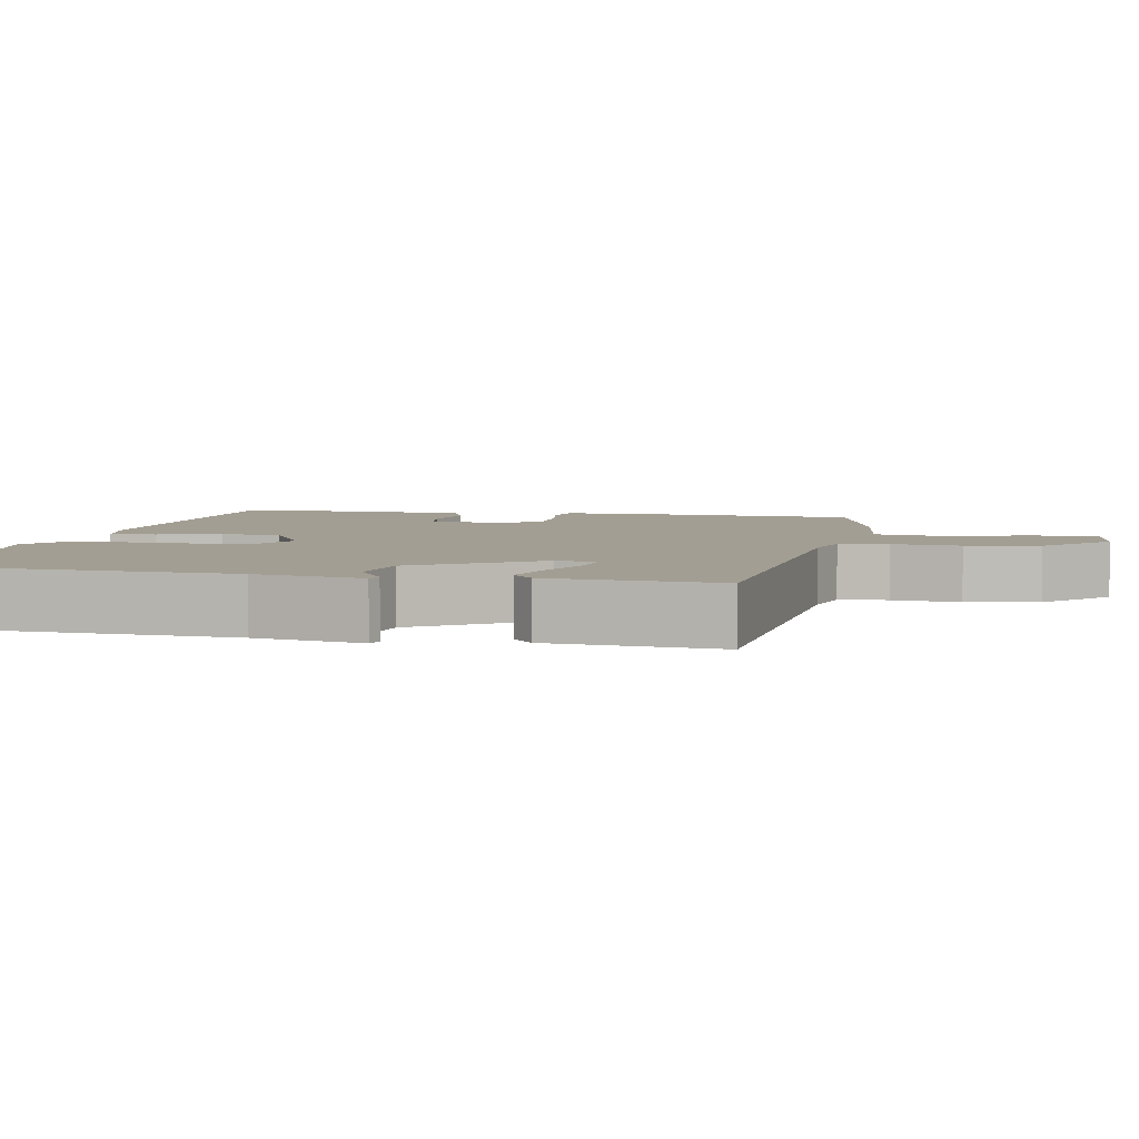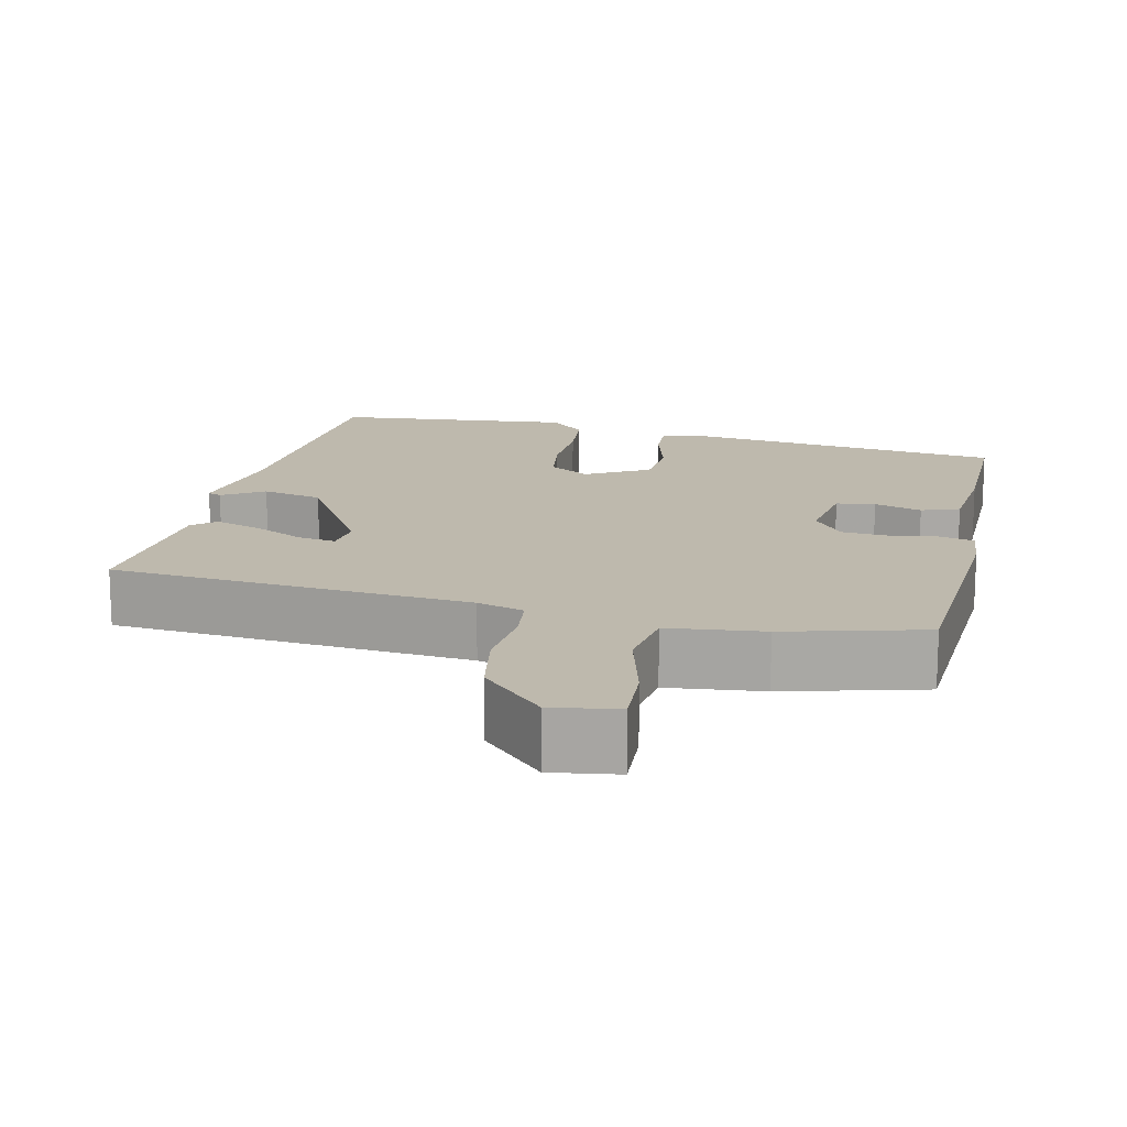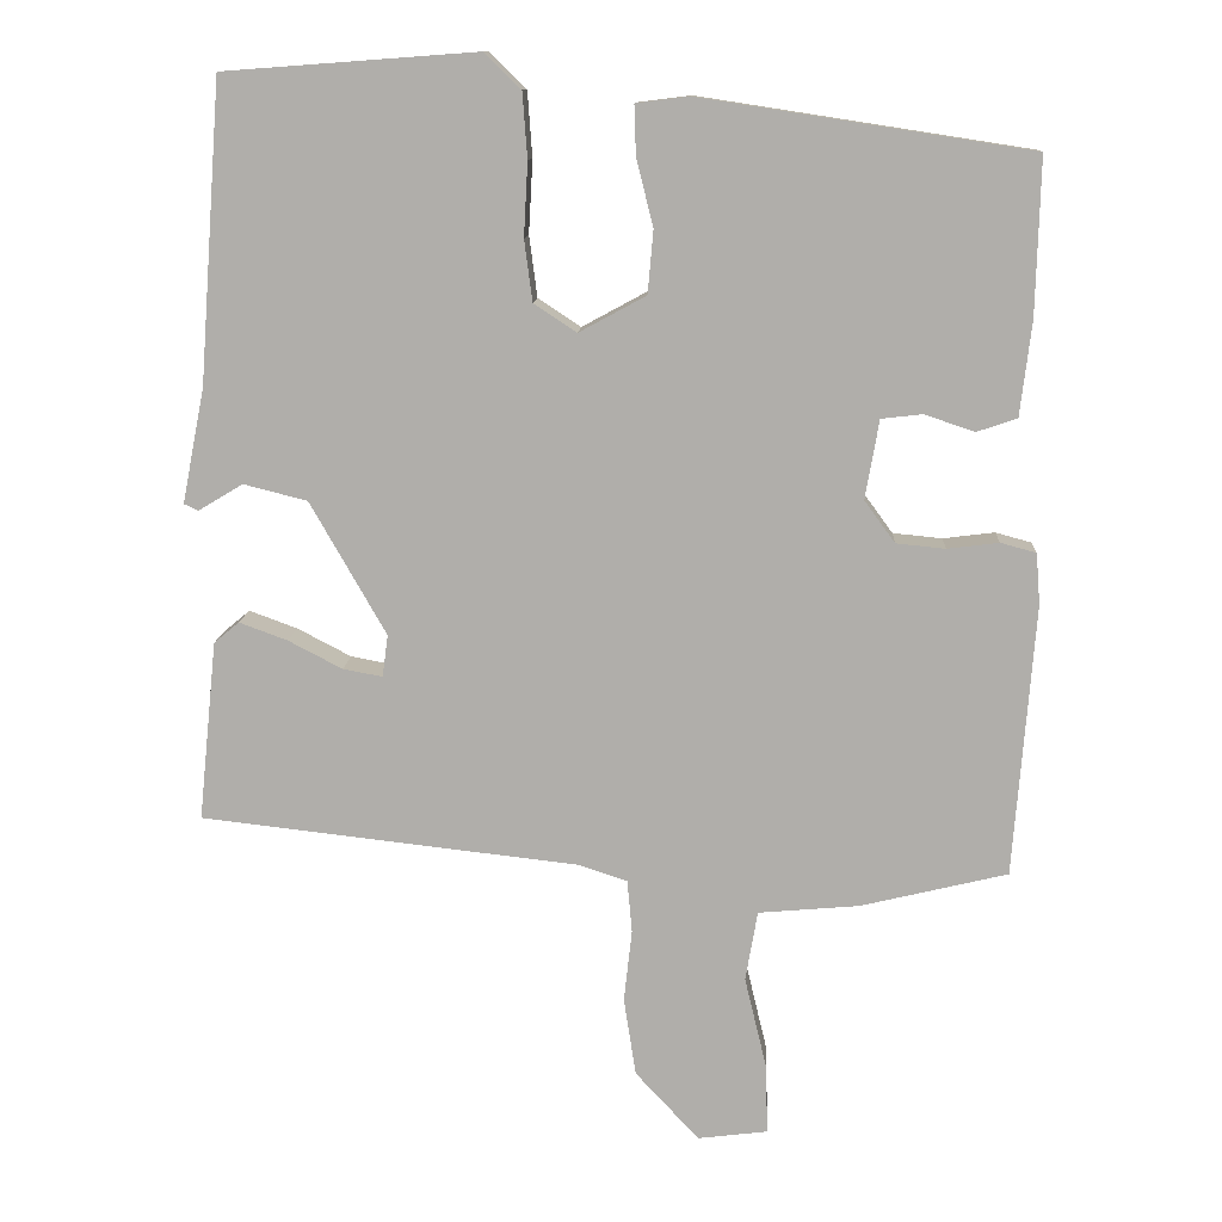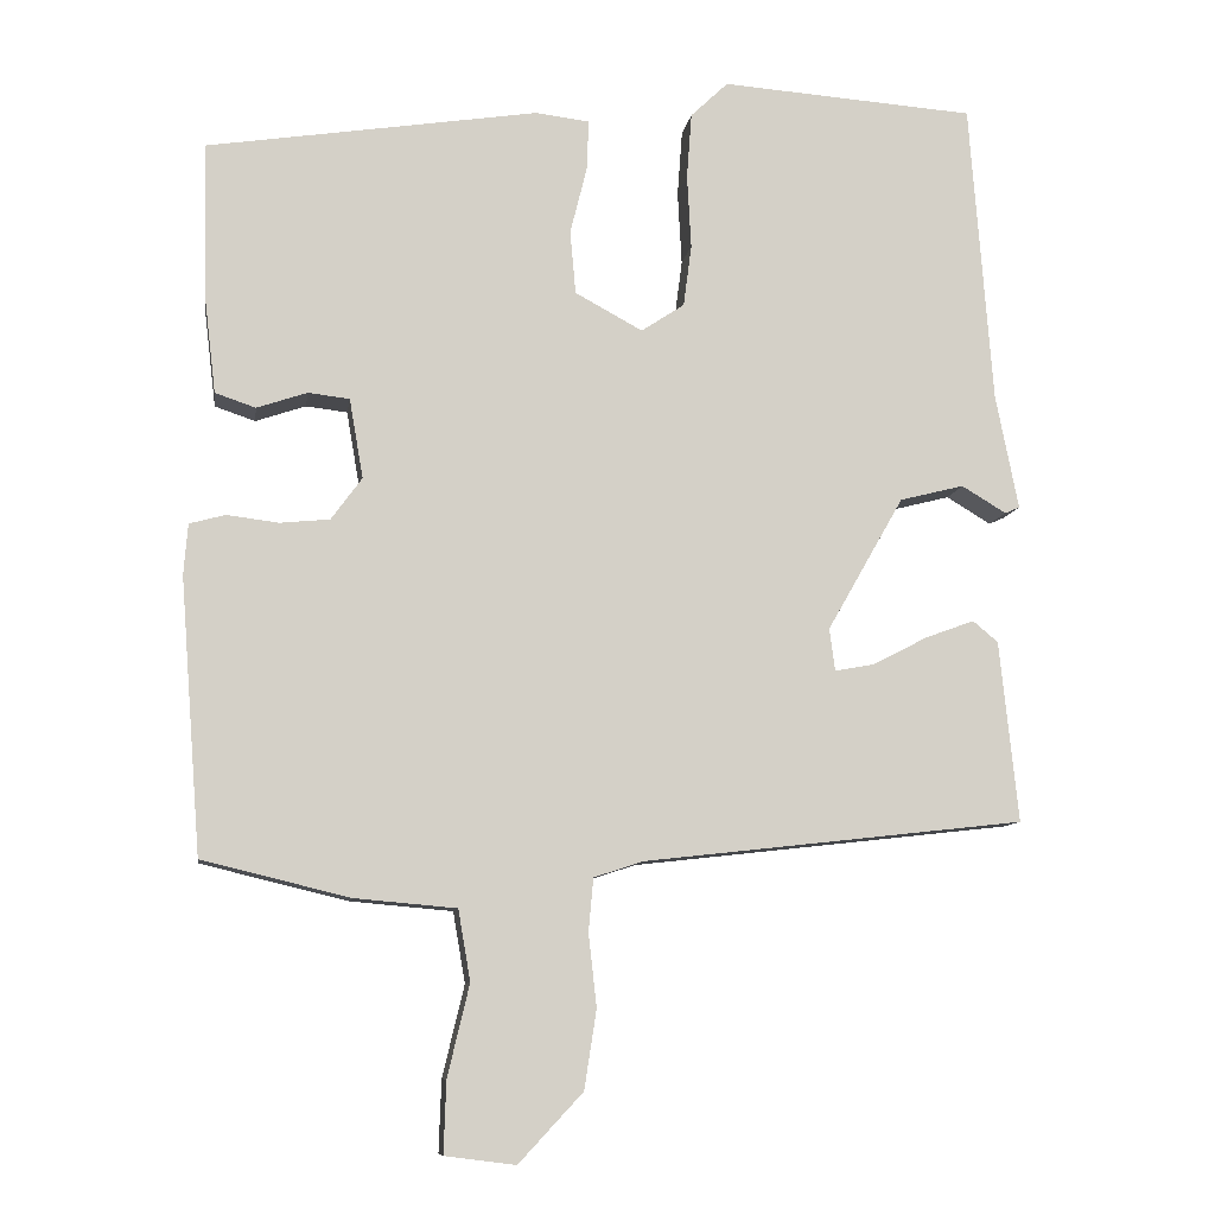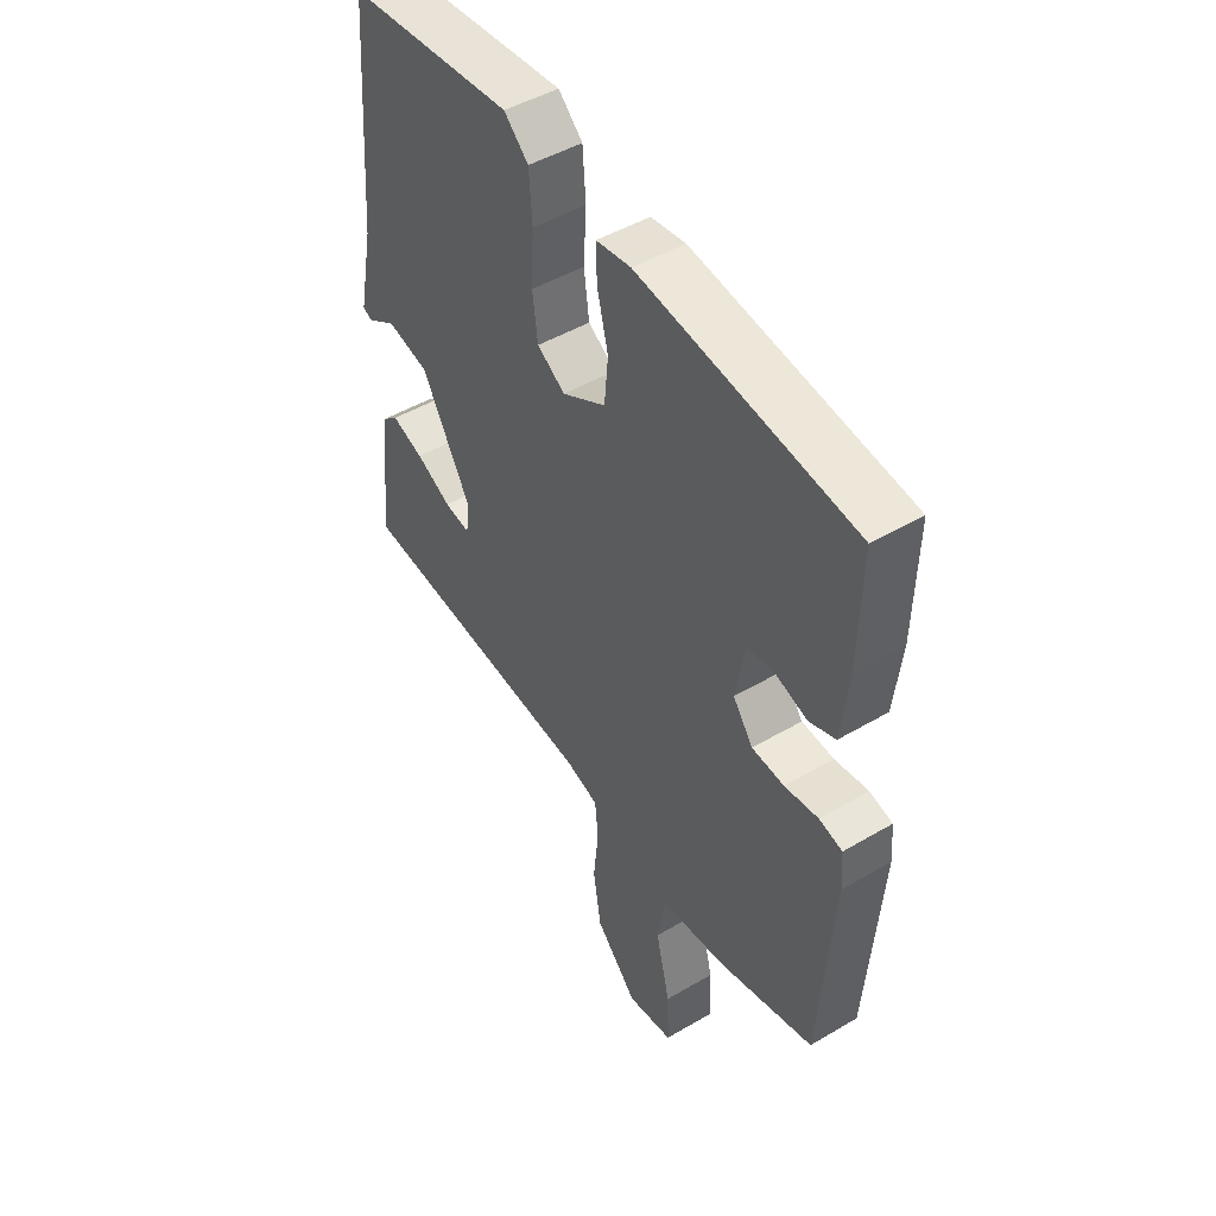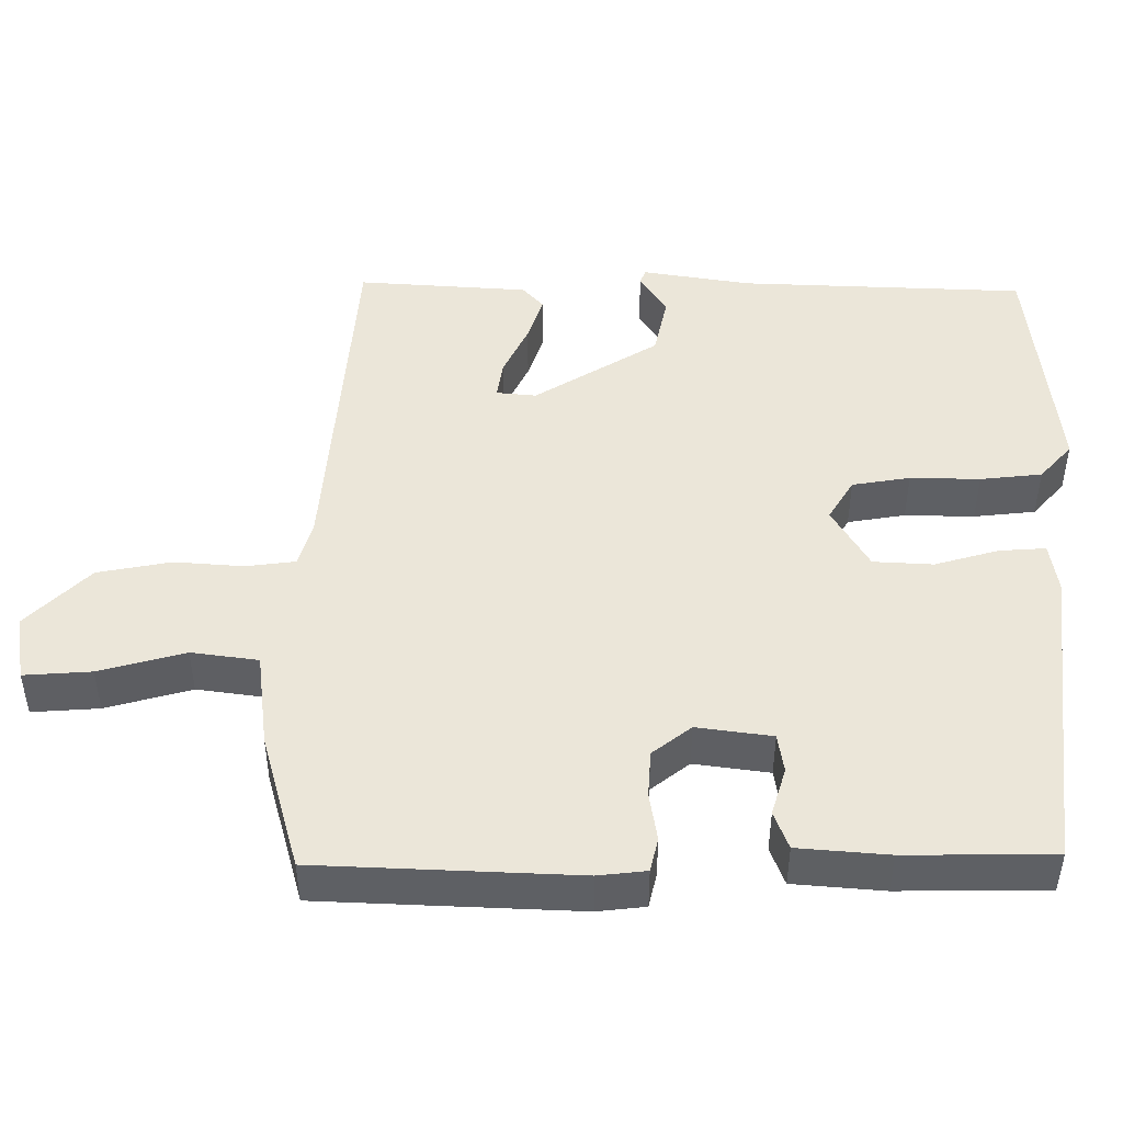
<metadata>
{"format":"obj","ext":"obj","renderer":"f3d","projection":"perspective","resolution":1024,"background":"white","views":[{"elev":5.2,"azim":99.2,"up":"+Y"},{"elev":15.3,"azim":-168.6,"up":"+Y"},{"elev":11.8,"azim":-176.9,"up":"+Z"},{"elev":-9.4,"azim":-8.2,"up":"+Z"},{"elev":46.8,"azim":-123.9,"up":"+Z"},{"elev":47.2,"azim":-91.8,"up":"+Y"}]}
</metadata>
<code>
v -0.506 0.07 0.394
v -0.097 0.07 0.457
v -0.031 0.07 0.449
v -0.033 0.07 0.388
v -0.054 0.07 0.304
v -0.047 0.07 0.226
v 0.036 0.07 0.181
v 0.089 0.07 0.216
v 0.099 0.07 0.292
v 0.094 0.07 0.383
v 0.1 0.07 0.464
v 0.146 0.07 0.508
v 0.459 0.07 0.485
v 0.487 0.07 0.113
v 0.515 0.07 -0.029
v 0.497 0.07 -0.037
v 0.442 0.07 -0.004
v 0.363 0.07 -0.024
v 0.269 0.07 -0.189
v 0.276 0.07 -0.241
v 0.325 0.07 -0.232
v 0.392 0.07 -0.197
v 0.452 0.07 -0.175
v 0.483 0.07 -0.201
v 0.506 0.07 -0.424
v 0.037 0.07 -0.477
v -0.024 0.07 -0.497
v -0.03 0.07 -0.562
v -0.02 0.07 -0.652
v -0.035 0.07 -0.749
v -0.114 0.07 -0.834
v -0.201 0.07 -0.823
v -0.198 0.07 -0.735
v -0.171 0.07 -0.622
v -0.186 0.07 -0.535
v -0.311 0.07 -0.524
v -0.493 0.07 -0.48
v -0.519 0.07 -0.142
v -0.514 0.07 -0.079
v -0.47 0.07 -0.067
v -0.406 0.07 -0.075
v -0.345 0.07 -0.069
v -0.307 0.07 -0.017
v -0.324 0.07 0.081
v -0.375 0.07 0.087
v -0.437 0.07 0.066
v -0.487 0.07 0.083
v -0.501 0.07 0.201
v -0.506 0 0.394
v -0.097 0 0.457
v -0.031 0 0.449
v -0.033 0 0.388
v -0.054 0 0.304
v -0.047 0 0.226
v 0.036 0 0.181
v 0.089 0 0.216
v 0.099 0 0.292
v 0.094 0 0.383
v 0.1 0 0.464
v 0.146 0 0.508
v 0.459 0 0.485
v 0.487 0 0.113
v 0.515 0 -0.029
v 0.497 0 -0.037
v 0.442 0 -0.004
v 0.363 0 -0.024
v 0.269 0 -0.189
v 0.276 0 -0.241
v 0.325 0 -0.232
v 0.392 0 -0.197
v 0.452 0 -0.175
v 0.483 0 -0.201
v 0.506 0 -0.424
v 0.037 0 -0.477
v -0.024 0 -0.497
v -0.03 0 -0.562
v -0.02 0 -0.652
v -0.035 0 -0.749
v -0.114 0 -0.834
v -0.201 0 -0.823
v -0.198 0 -0.735
v -0.171 0 -0.622
v -0.186 0 -0.535
v -0.311 0 -0.524
v -0.493 0 -0.48
v -0.519 0 -0.142
v -0.514 0 -0.079
v -0.47 0 -0.067
v -0.406 0 -0.075
v -0.345 0 -0.069
v -0.307 0 -0.017
v -0.324 0 0.081
v -0.375 0 0.087
v -0.437 0 0.066
v -0.487 0 0.083
v -0.501 0 0.201
f 3 4 5
f 2 3 5
f 1 2 5
f 48 1 5
f 47 48 5
f 46 47 5
f 45 46 5
f 44 45 5 6
f 43 44 6 7
f 42 43 7
f 39 40 41
f 38 39 41
f 37 38 41
f 36 37 41
f 35 36 41
f 35 41 42
f 32 33 34
f 31 32 34
f 30 31 34
f 29 30 34
f 28 29 34
f 27 28 34 35
f 35 42 7
f 27 35 7
f 26 27 7
f 24 25 26
f 23 24 26
f 22 23 26
f 21 22 26
f 14 15 16 17
f 14 17 18
f 13 14 18
f 12 13 18
f 11 12 18
f 10 11 18
f 9 10 18
f 8 9 18 19
f 8 19 20
f 7 8 20
f 26 7 20
f 20 21 26
f 53 52 51
f 53 51 50
f 53 50 49
f 53 49 96
f 53 96 95
f 53 95 94
f 53 94 93
f 54 53 93 92
f 55 54 92 91
f 55 91 90
f 89 88 87
f 89 87 86
f 89 86 85
f 89 85 84
f 89 84 83
f 90 89 83
f 82 81 80
f 82 80 79
f 82 79 78
f 82 78 77
f 82 77 76
f 83 82 76 75
f 55 90 83
f 55 83 75
f 55 75 74
f 74 73 72
f 74 72 71
f 74 71 70
f 74 70 69
f 65 64 63 62
f 66 65 62
f 66 62 61
f 66 61 60
f 66 60 59
f 66 59 58
f 66 58 57
f 67 66 57 56
f 68 67 56
f 68 56 55
f 68 55 74
f 74 69 68
f 1 49 50 2
f 2 50 51 3
f 3 51 52 4
f 4 52 53 5
f 5 53 54 6
f 6 54 55 7
f 7 55 56 8
f 8 56 57 9
f 9 57 58 10
f 10 58 59 11
f 11 59 60 12
f 12 60 61 13
f 13 61 62 14
f 14 62 63 15
f 15 63 64 16
f 16 64 65 17
f 17 65 66 18
f 18 66 67 19
f 19 67 68 20
f 20 68 69 21
f 21 69 70 22
f 22 70 71 23
f 23 71 72 24
f 24 72 73 25
f 25 73 74 26
f 26 74 75 27
f 27 75 76 28
f 28 76 77 29
f 29 77 78 30
f 30 78 79 31
f 31 79 80 32
f 32 80 81 33
f 33 81 82 34
f 34 82 83 35
f 35 83 84 36
f 36 84 85 37
f 37 85 86 38
f 38 86 87 39
f 39 87 88 40
f 40 88 89 41
f 41 89 90 42
f 42 90 91 43
f 43 91 92 44
f 44 92 93 45
f 45 93 94 46
f 46 94 95 47
f 47 95 96 48
f 48 96 49 1

</code>
